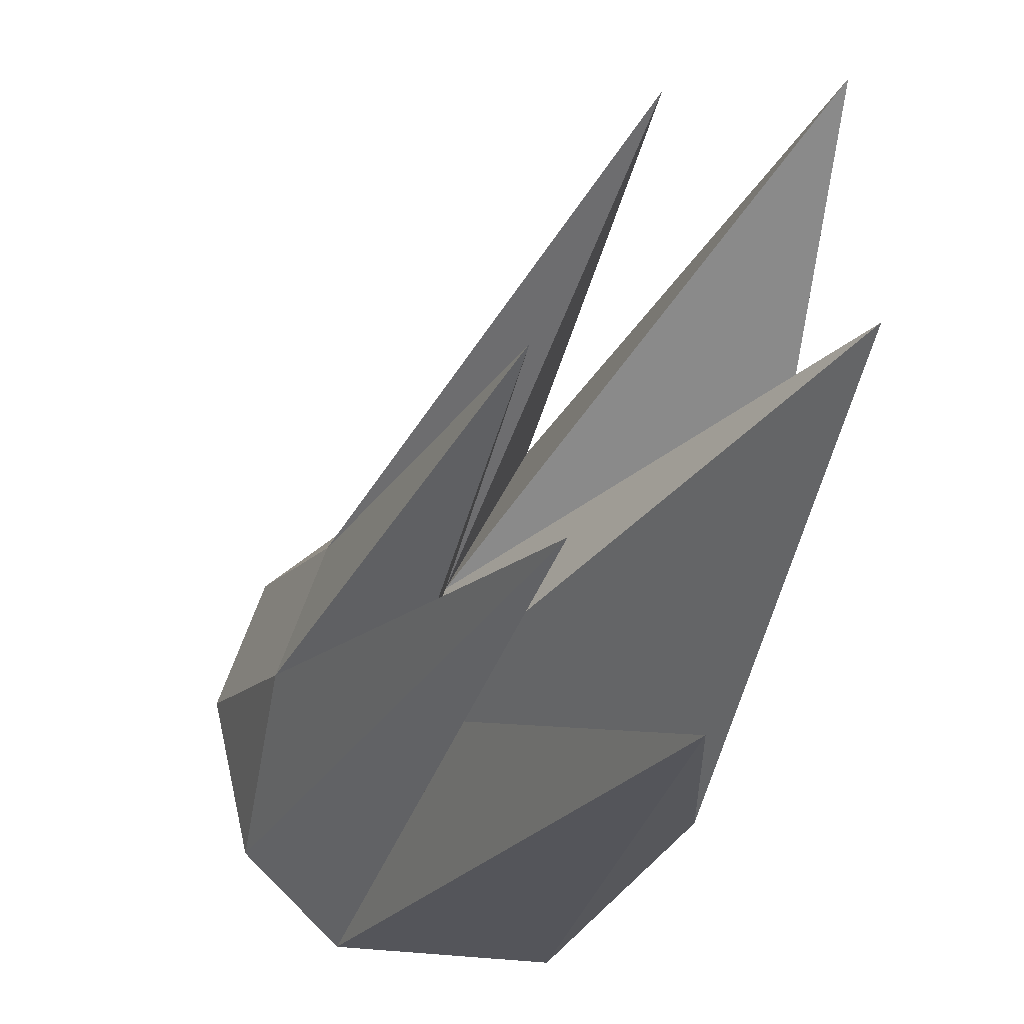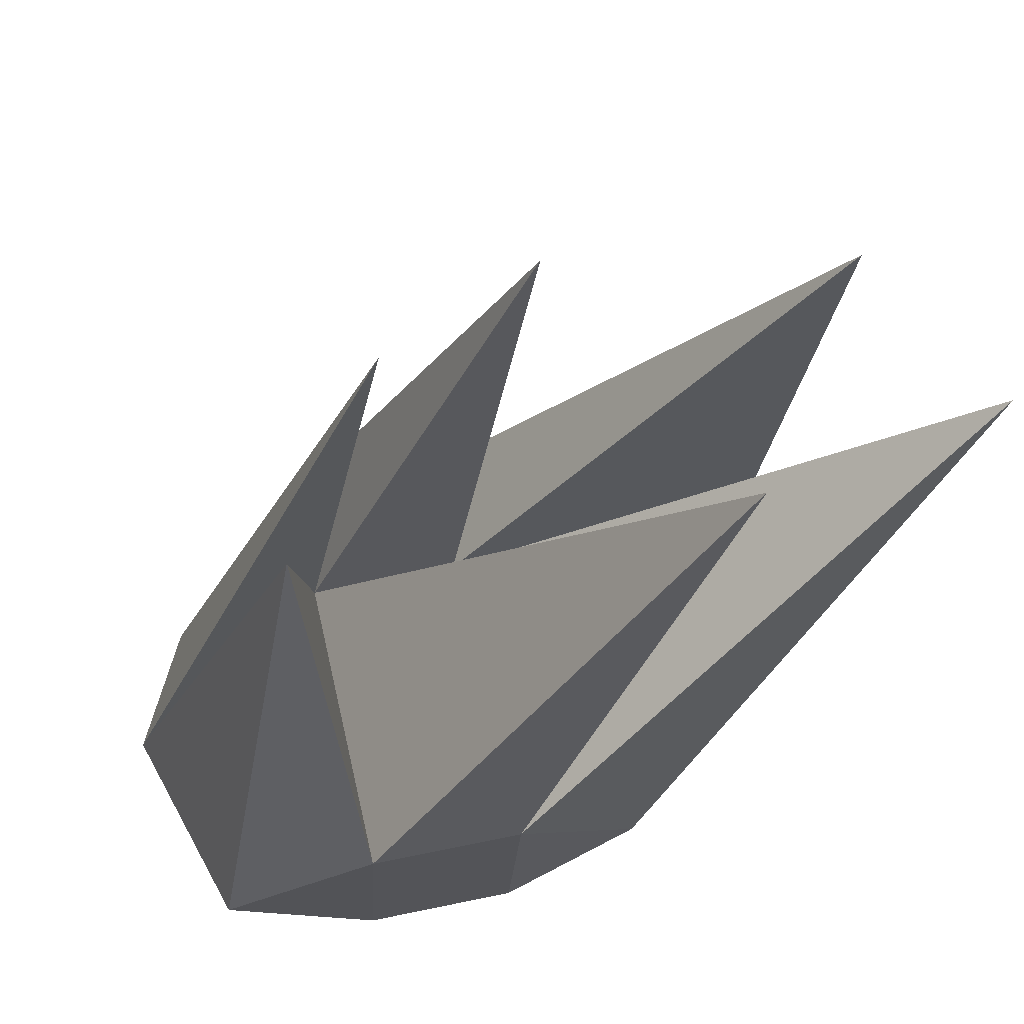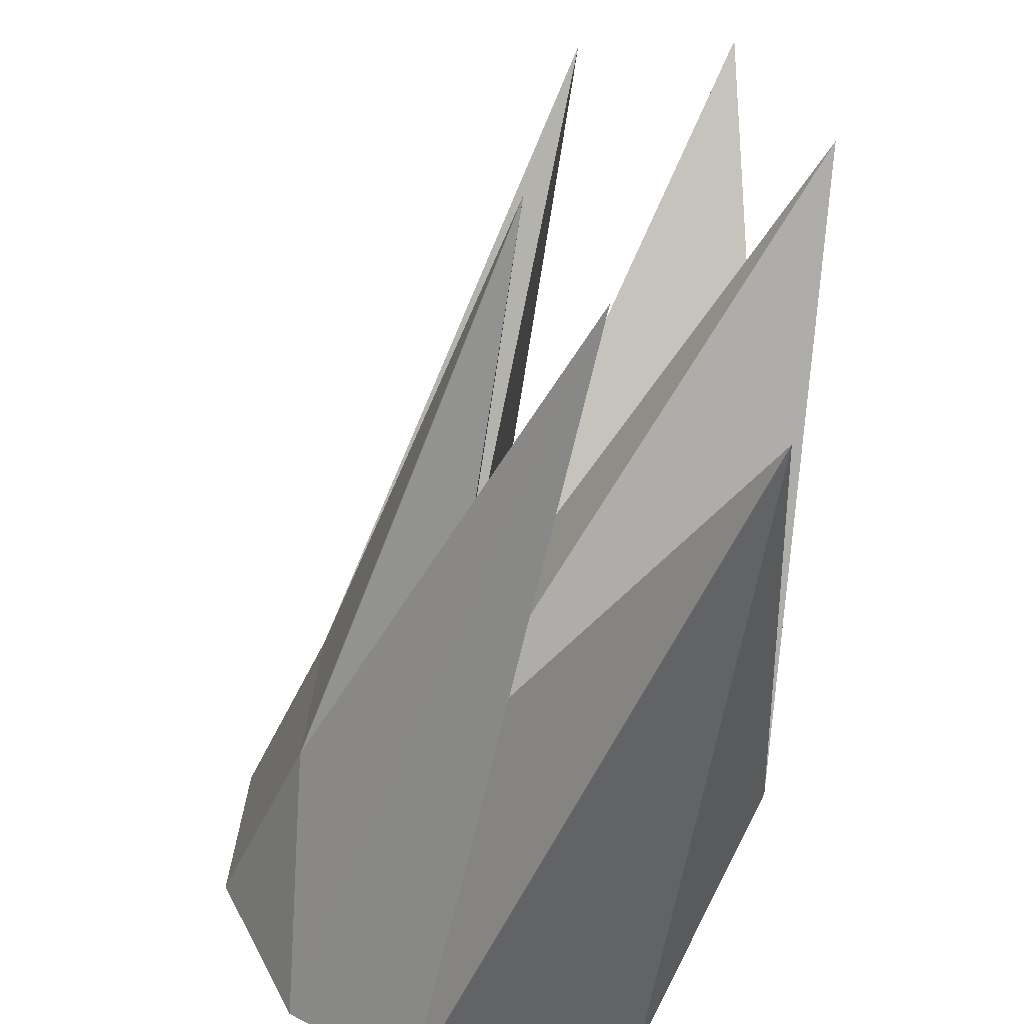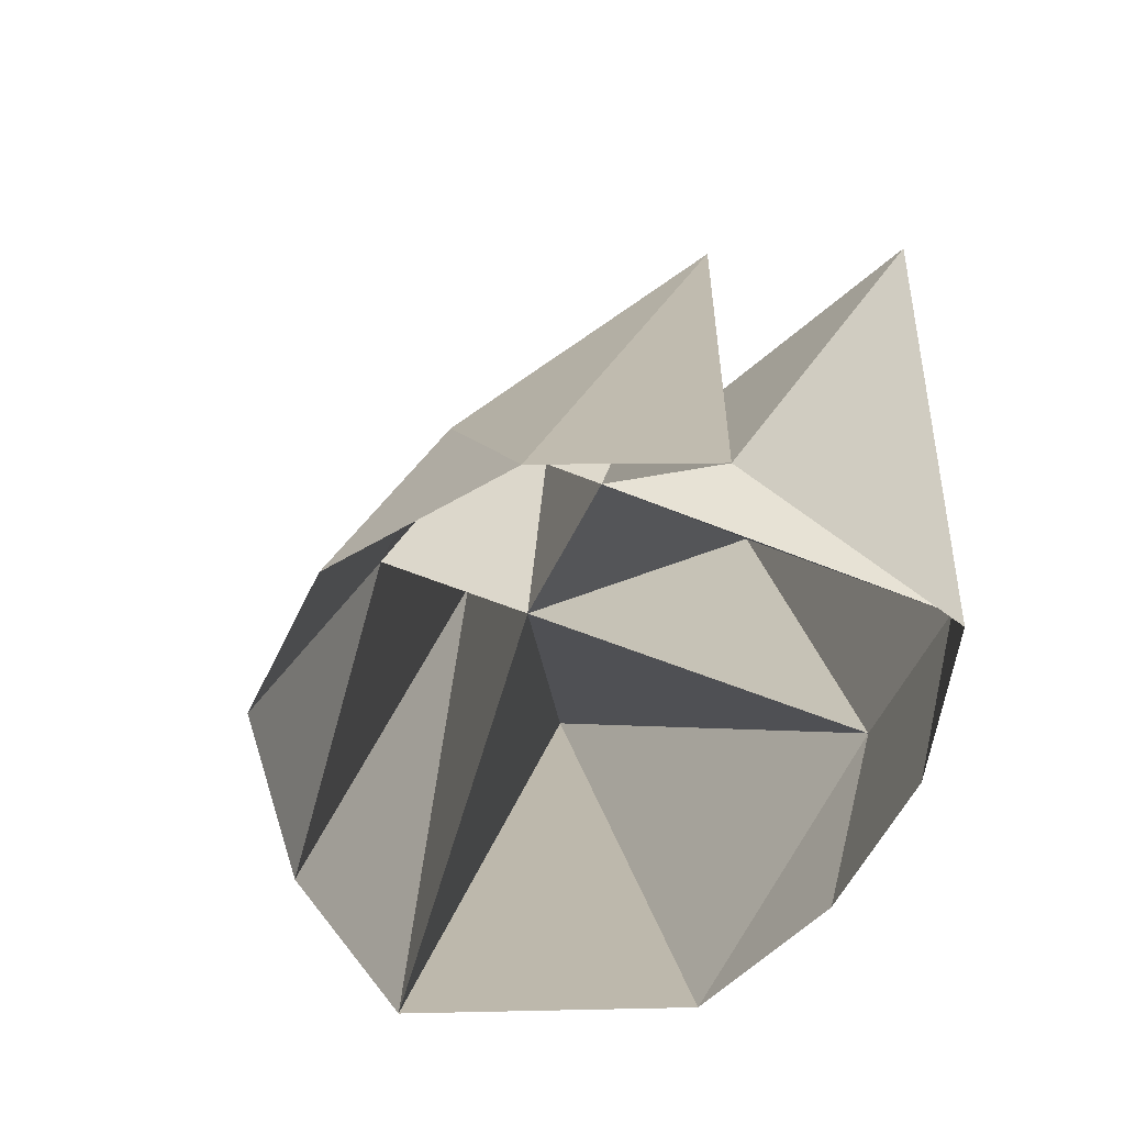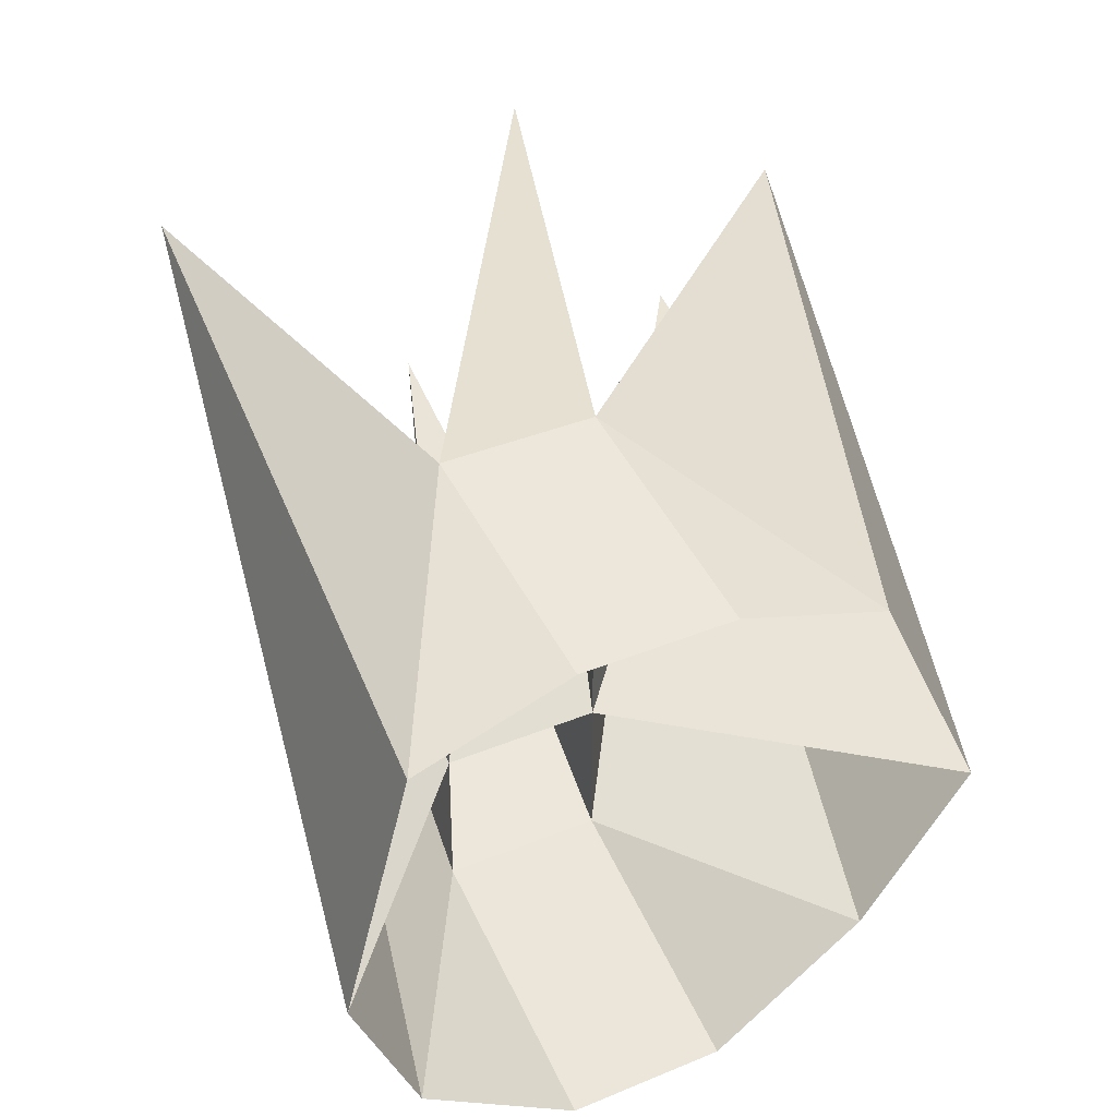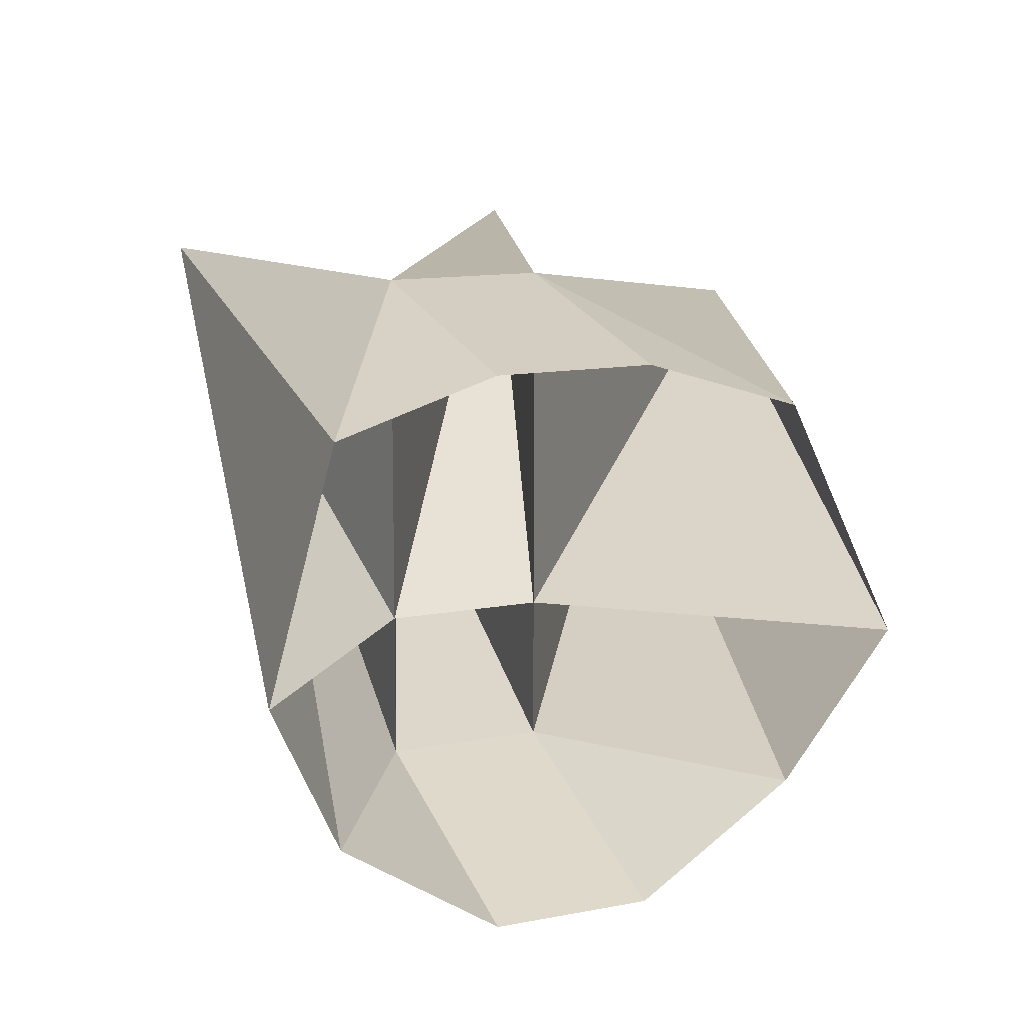
<metadata>
{"format":"obj","ext":"obj","renderer":"f3d","projection":"perspective","resolution":1024,"background":"white","views":[{"elev":70.7,"azim":-70.1,"up":"+Y"},{"elev":54.4,"azim":-12.7,"up":"+Y"},{"elev":45.4,"azim":-83.7,"up":"+Y"},{"elev":-52.2,"azim":-114.4,"up":"+Y"},{"elev":36.1,"azim":-28.6,"up":"+Z"},{"elev":12.0,"azim":-25.1,"up":"+Z"}]}
</metadata>
<code>
o Cube_Cube.004
v -0.04521 0.2082 0.02232
v -0.02412 0.3609 0.04069
v -0.04521 0.2082 -0.05004
v -0.002076 0.3698 0.008338
v 0.04521 0.2082 0.02232
v 0.109 0.3485 0.02568
v 0.04521 0.2082 -0.05004
v 0.08929 0.3583 -0.005246
v 0.01507 0.2082 -0.0693
v -0.01507 0.2082 -0.0693
v -0.01507 0.2564 -0.05004
v 0.01507 0.2564 -0.05004
v -0.01507 0.2082 0.03168
v 0.01507 0.2082 0.03168
v 0.01507 0.2564 0.04335
v -0.01507 0.2564 0.04335
v -0.0578 0.2082 -0.0229
v 0.056 0.3639 0.04618
v 0.06738 0.2082 -0.0229
v 0.01507 0.2564 -0.0229
v -0.01507 0.2564 -0.0229
v 0.03038 0.3662 -0.01002
f 17 4 3
f 9 12 7
f 19 6 5
f 13 16 1
f 21 2 16
f 6 20 15
f 21 16 18
f 5 15 14
f 14 15 16 13
f 3 11 10
f 10 11 12 9
f 21 17 2
f 19 20 6
f 11 21 22
f 19 8 20
f 1 2 17
f 7 8 19
f 11 4 21
f 8 12 20
f 12 11 22
f 17 21 4
f 16 15 18
f 15 20 18
f 20 21 18
f 20 12 22
f 21 20 22
f 1 16 2
f 15 5 6
f 7 12 8
f 11 3 4

</code>
